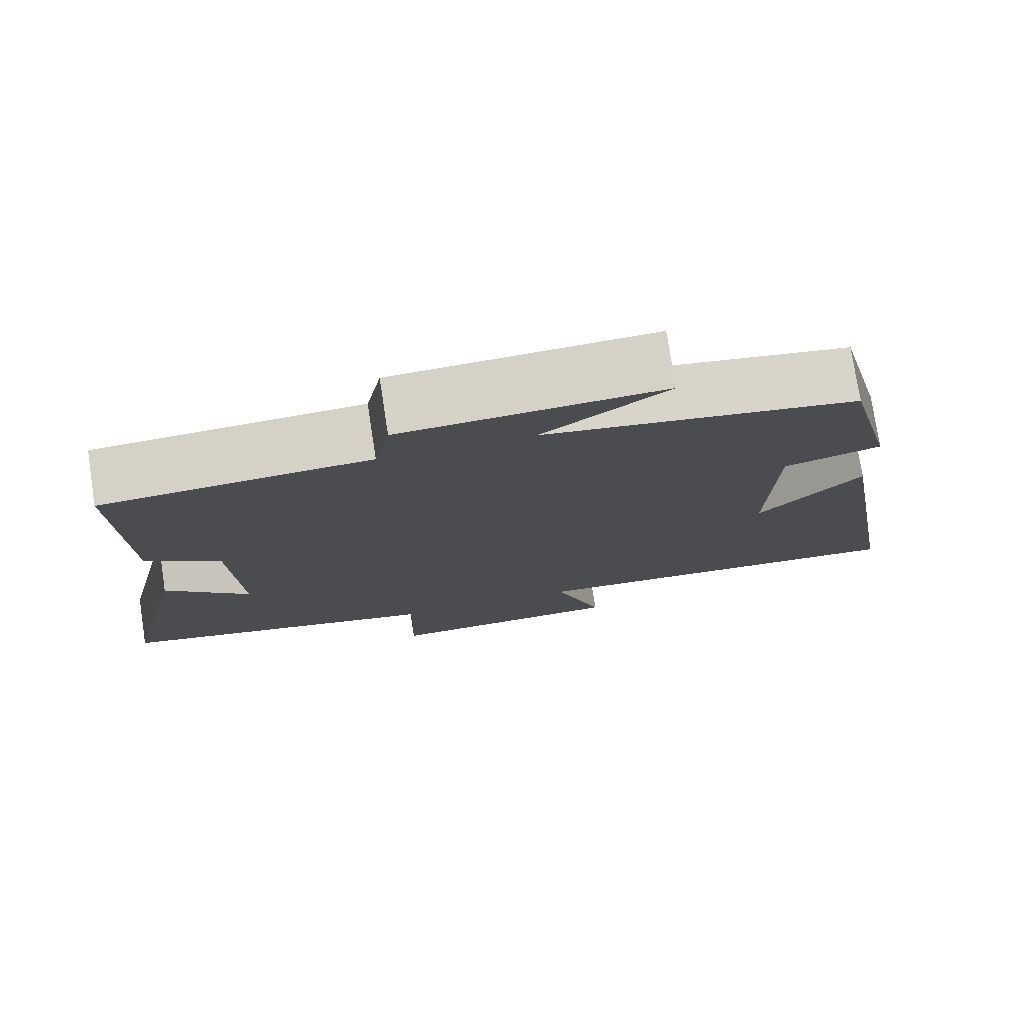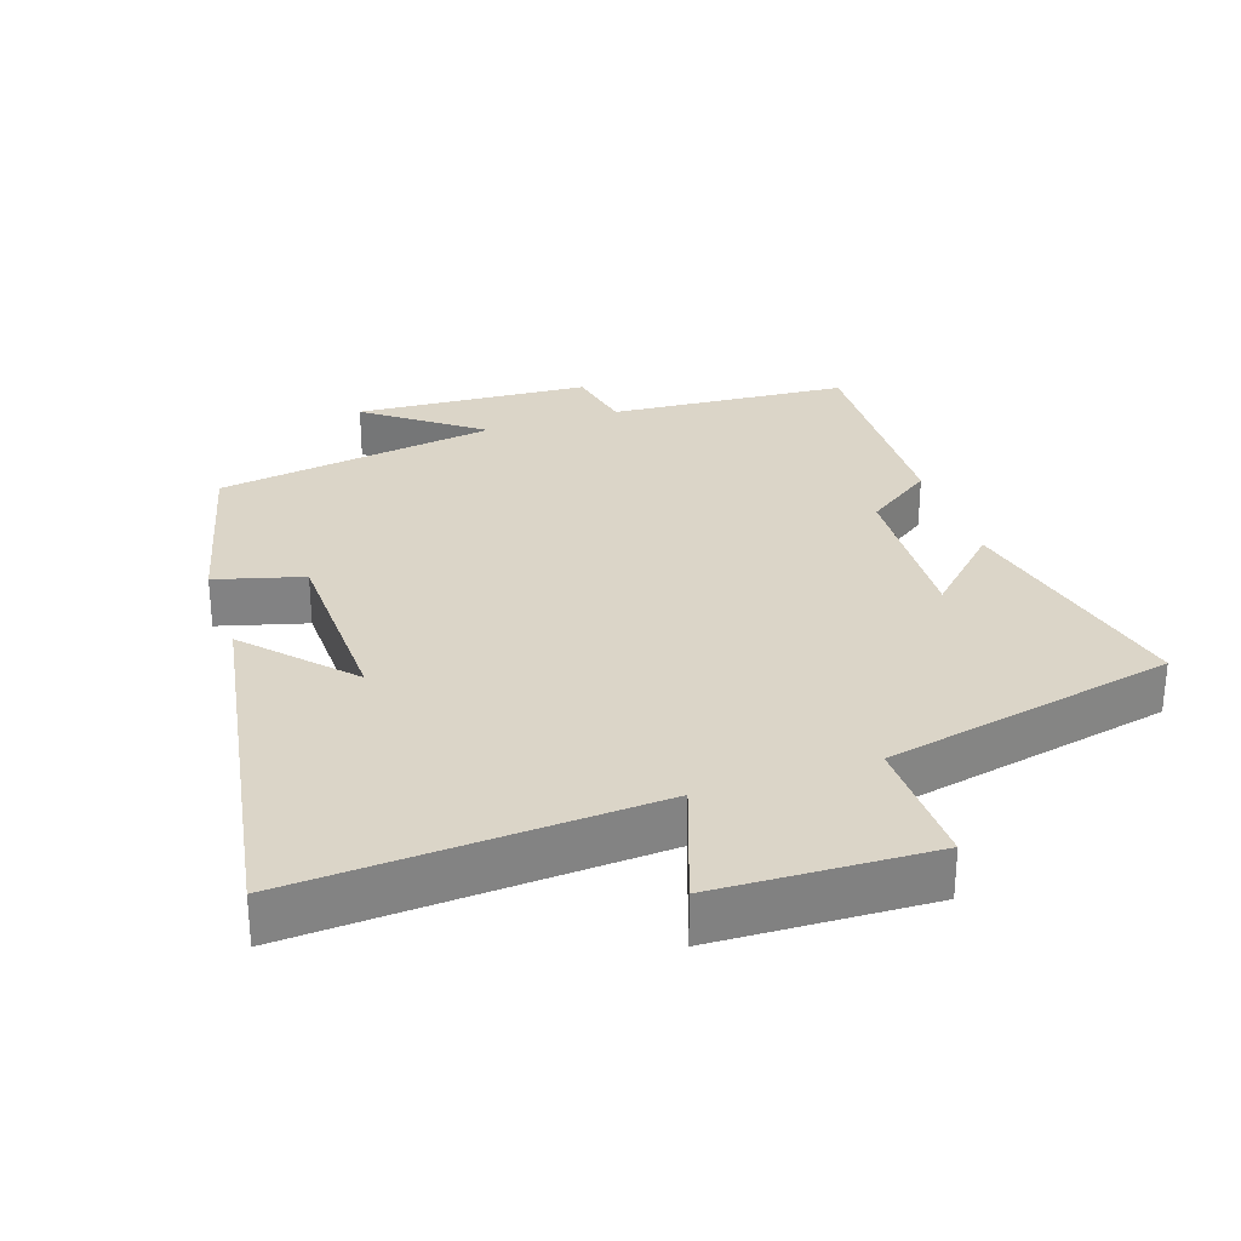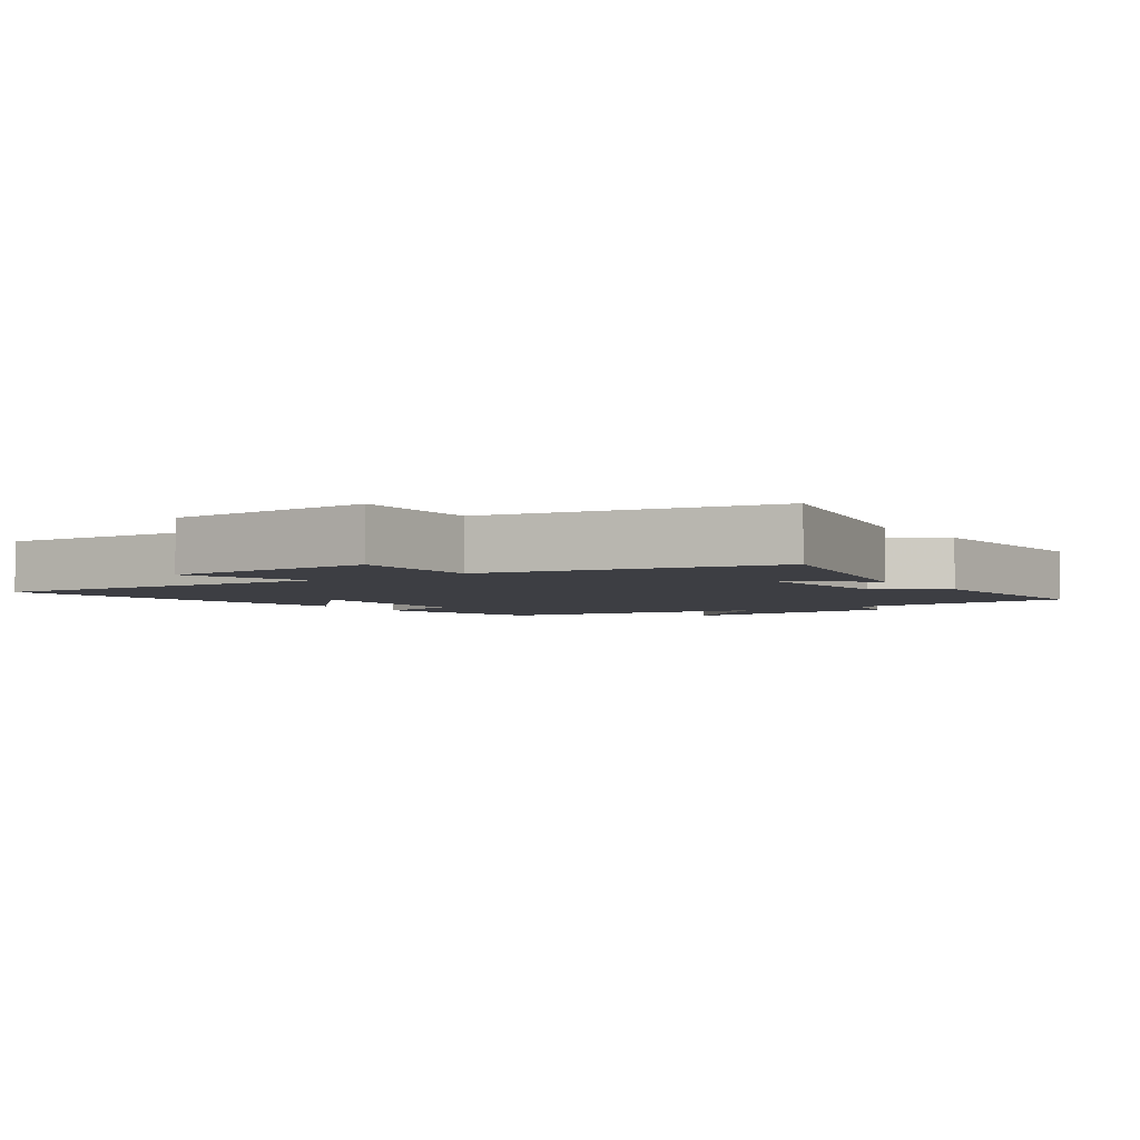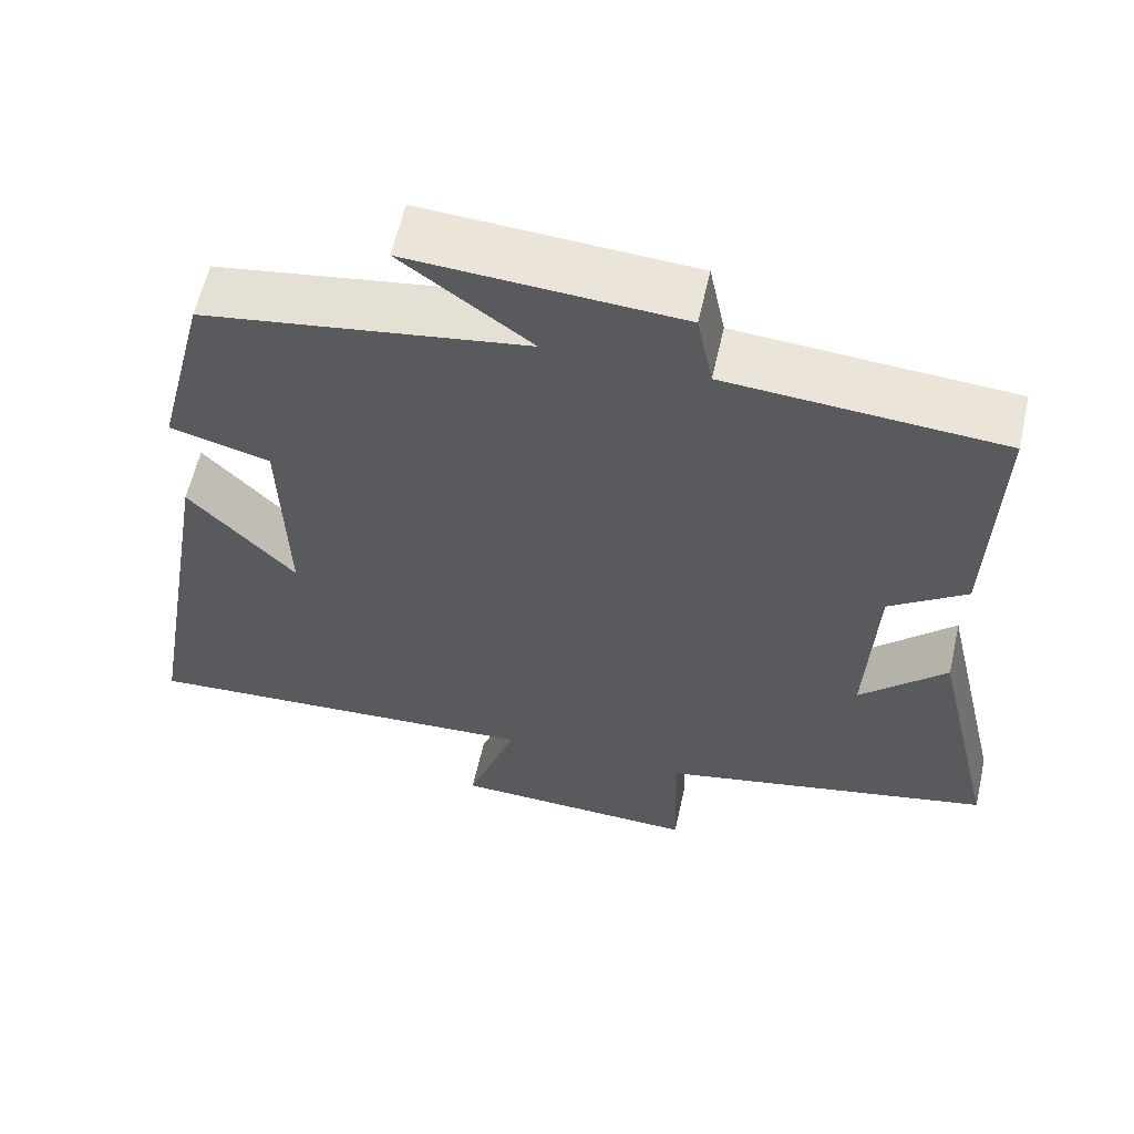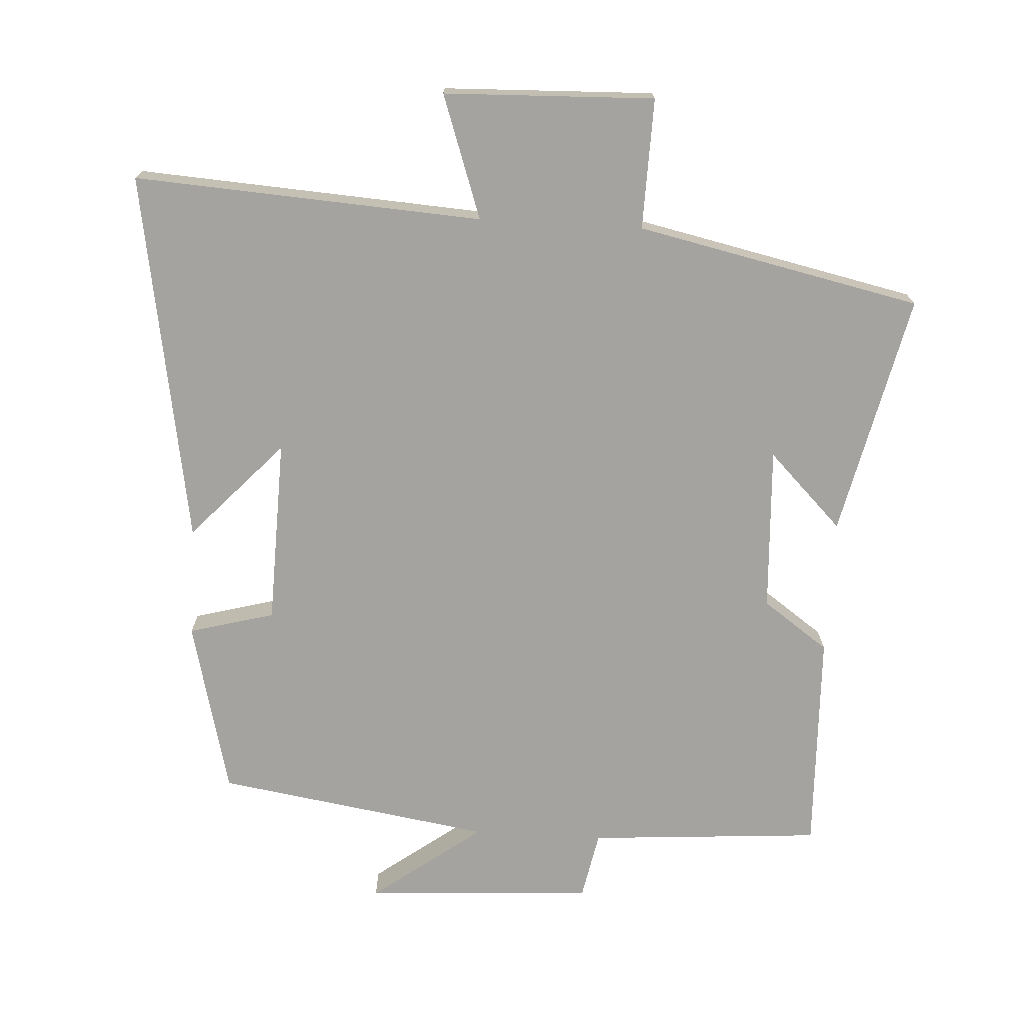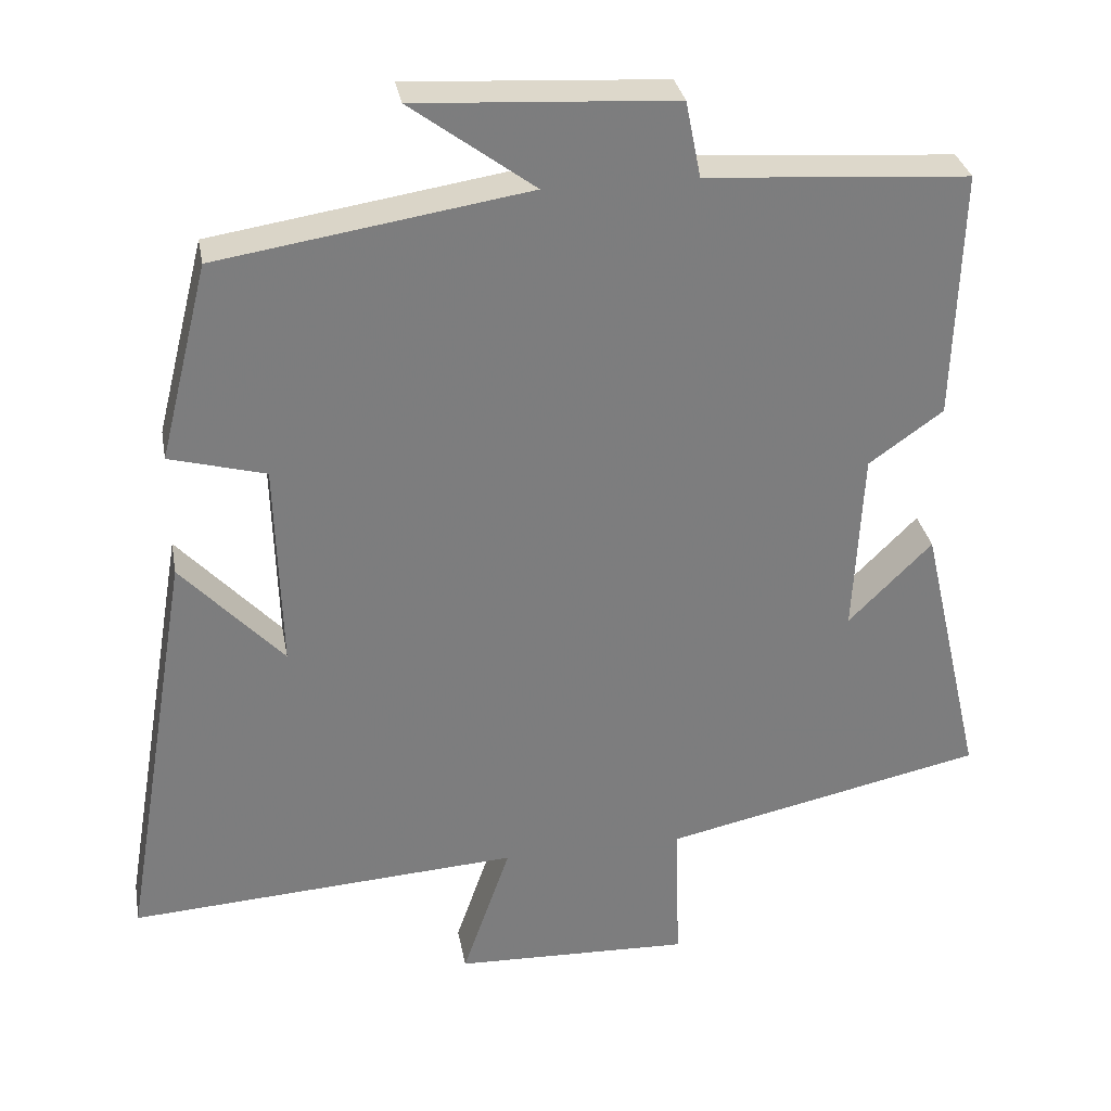
<metadata>
{"format":"obj","ext":"obj","renderer":"f3d","projection":"perspective","resolution":1024,"background":"white","views":[{"elev":76.8,"azim":-8.7,"up":"+Z"},{"elev":29.5,"azim":161.6,"up":"+Y"},{"elev":-3.7,"azim":-145.0,"up":"+Y"},{"elev":59.9,"azim":-167.3,"up":"+Z"},{"elev":-72.8,"azim":176.8,"up":"+Y"},{"elev":31.4,"azim":169.8,"up":"+Z"}]}
</metadata>
<code>
v -0.51 0.07 0.476
v -0.166 0.07 0.5
v -0.146 0.07 0.6
v 0.192 0.07 0.62
v 0.03 0.07 0.5
v 0.436 0.07 0.436
v 0.5 0.07 0.178
v 0.374 0.07 0.144
v 0.366 0.07 -0.13
v 0.5 0.07 0.014
v 0.592 0.07 -0.533
v 0.079 0.07 -0.5
v 0.142 0.07 -0.682
v -0.168 0.07 -0.692
v -0.163 0.07 -0.5
v -0.582 0.07 -0.409
v -0.5 0.07 -0.052
v -0.391 0.07 -0.161
v -0.403 0.07 0.081
v -0.5 0.07 0.15
v -0.51 0 0.476
v -0.166 0 0.5
v -0.146 0 0.6
v 0.192 0 0.62
v 0.03 0 0.5
v 0.436 0 0.436
v 0.5 0 0.178
v 0.374 0 0.144
v 0.366 0 -0.13
v 0.5 0 0.014
v 0.592 0 -0.533
v 0.079 0 -0.5
v 0.142 0 -0.682
v -0.168 0 -0.692
v -0.163 0 -0.5
v -0.582 0 -0.409
v -0.5 0 -0.052
v -0.391 0 -0.161
v -0.403 0 0.081
v -0.5 0 0.15
f 19 20 1 2
f 18 19 2
f 15 16 17 18
f 15 18 2
f 12 13 14 15
f 12 15 2 3
f 9 10 11 12
f 8 9 12 3
f 5 6 7 8
f 5 8 3
f 3 4 5
f 22 21 40 39
f 22 39 38
f 38 37 36 35
f 22 38 35
f 35 34 33 32
f 23 22 35 32
f 32 31 30 29
f 23 32 29 28
f 28 27 26 25
f 23 28 25
f 25 24 23
f 1 21 22 2
f 2 22 23 3
f 3 23 24 4
f 4 24 25 5
f 5 25 26 6
f 6 26 27 7
f 7 27 28 8
f 8 28 29 9
f 9 29 30 10
f 10 30 31 11
f 11 31 32 12
f 12 32 33 13
f 13 33 34 14
f 14 34 35 15
f 15 35 36 16
f 16 36 37 17
f 17 37 38 18
f 18 38 39 19
f 19 39 40 20
f 20 40 21 1

</code>
